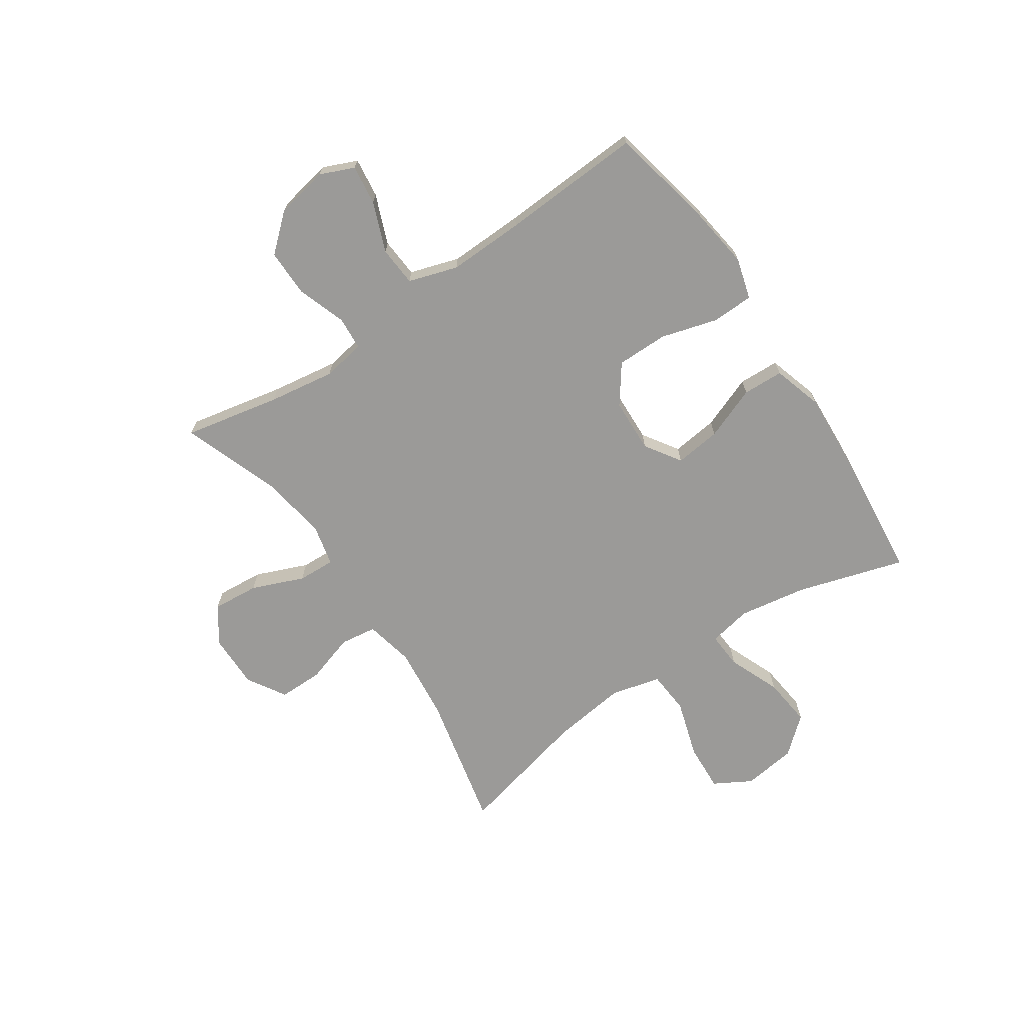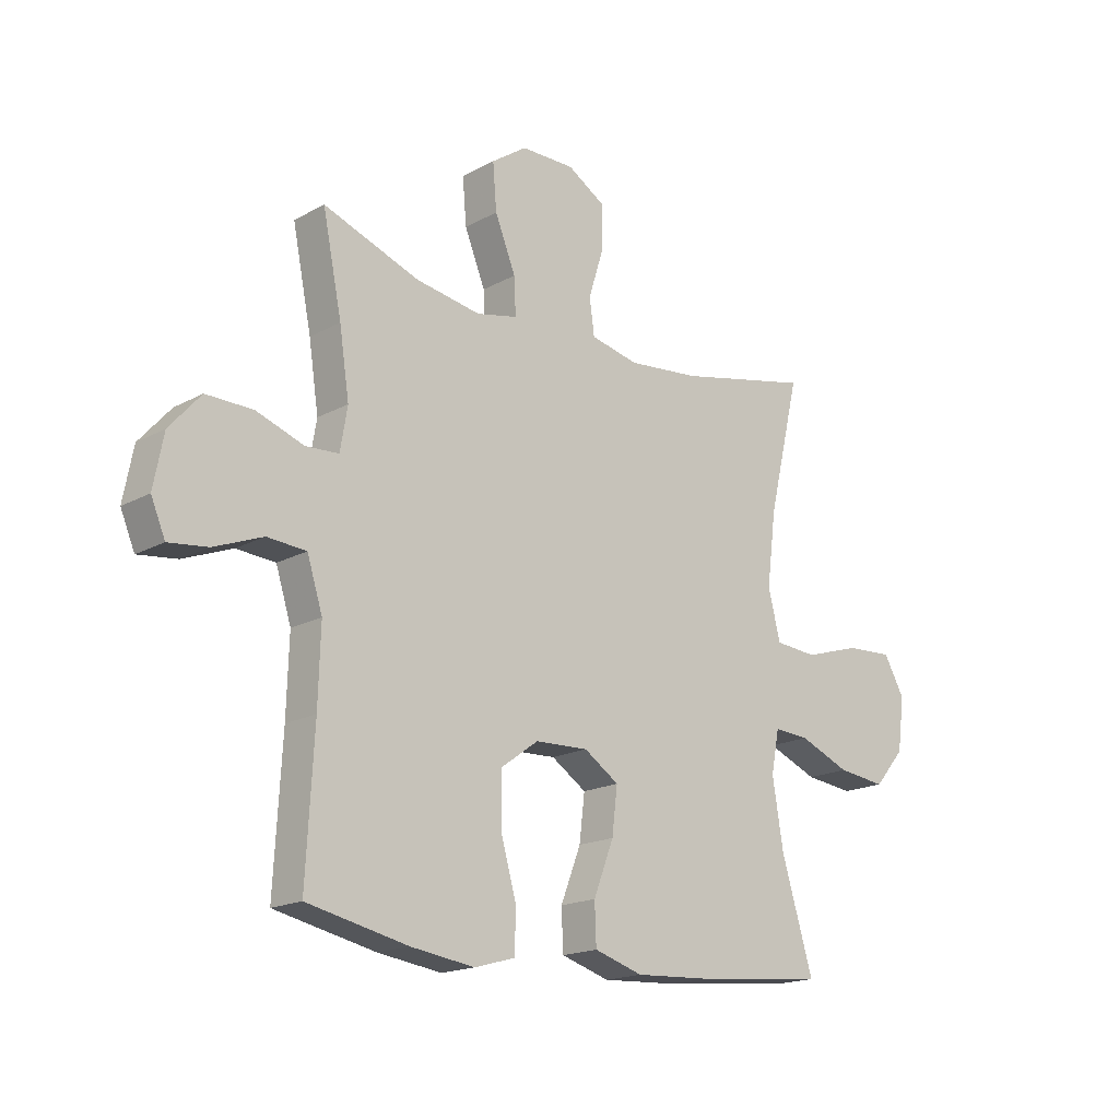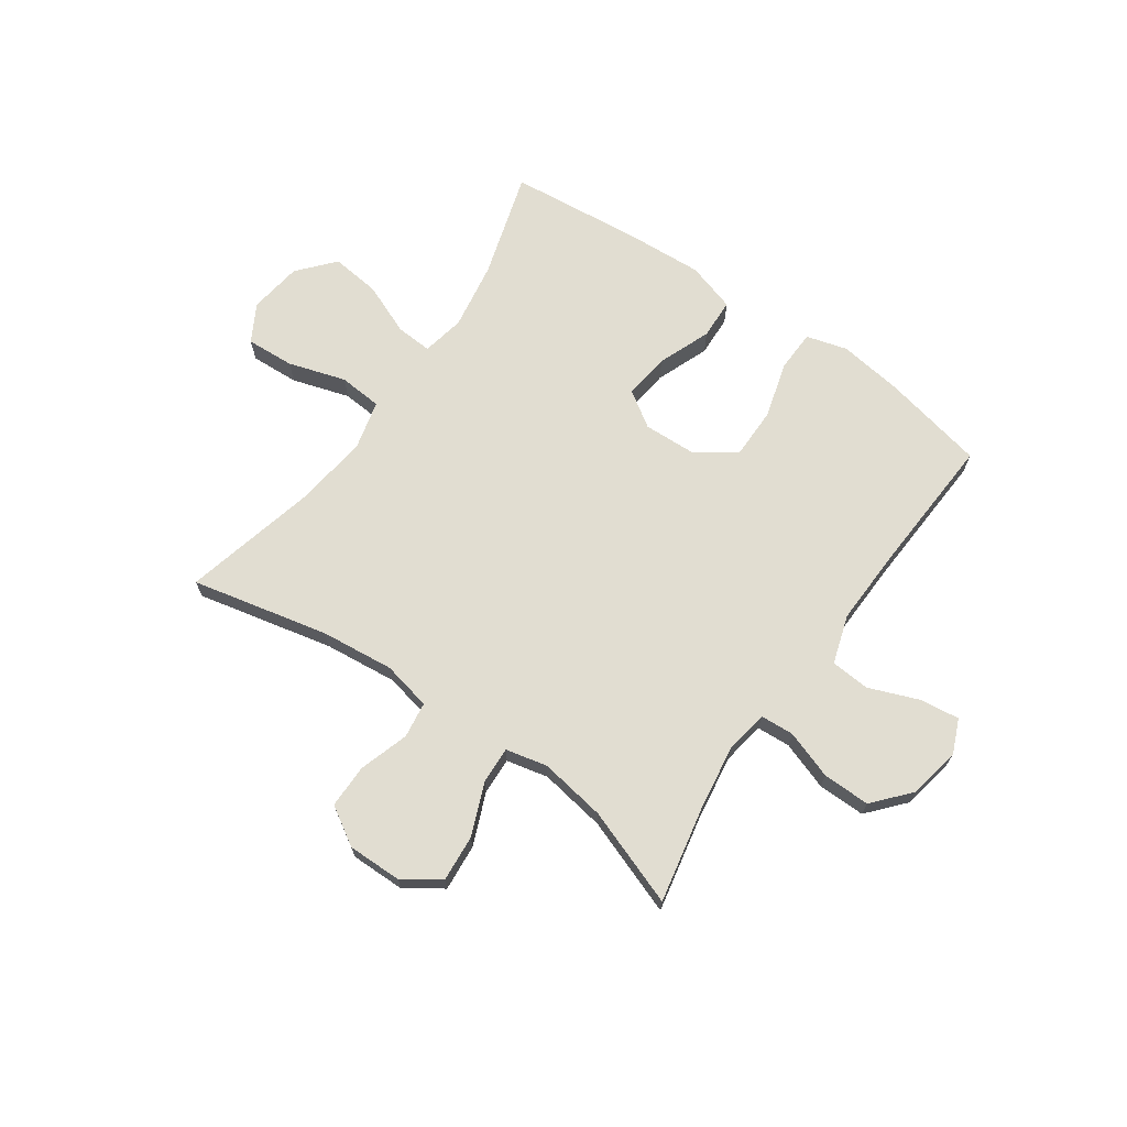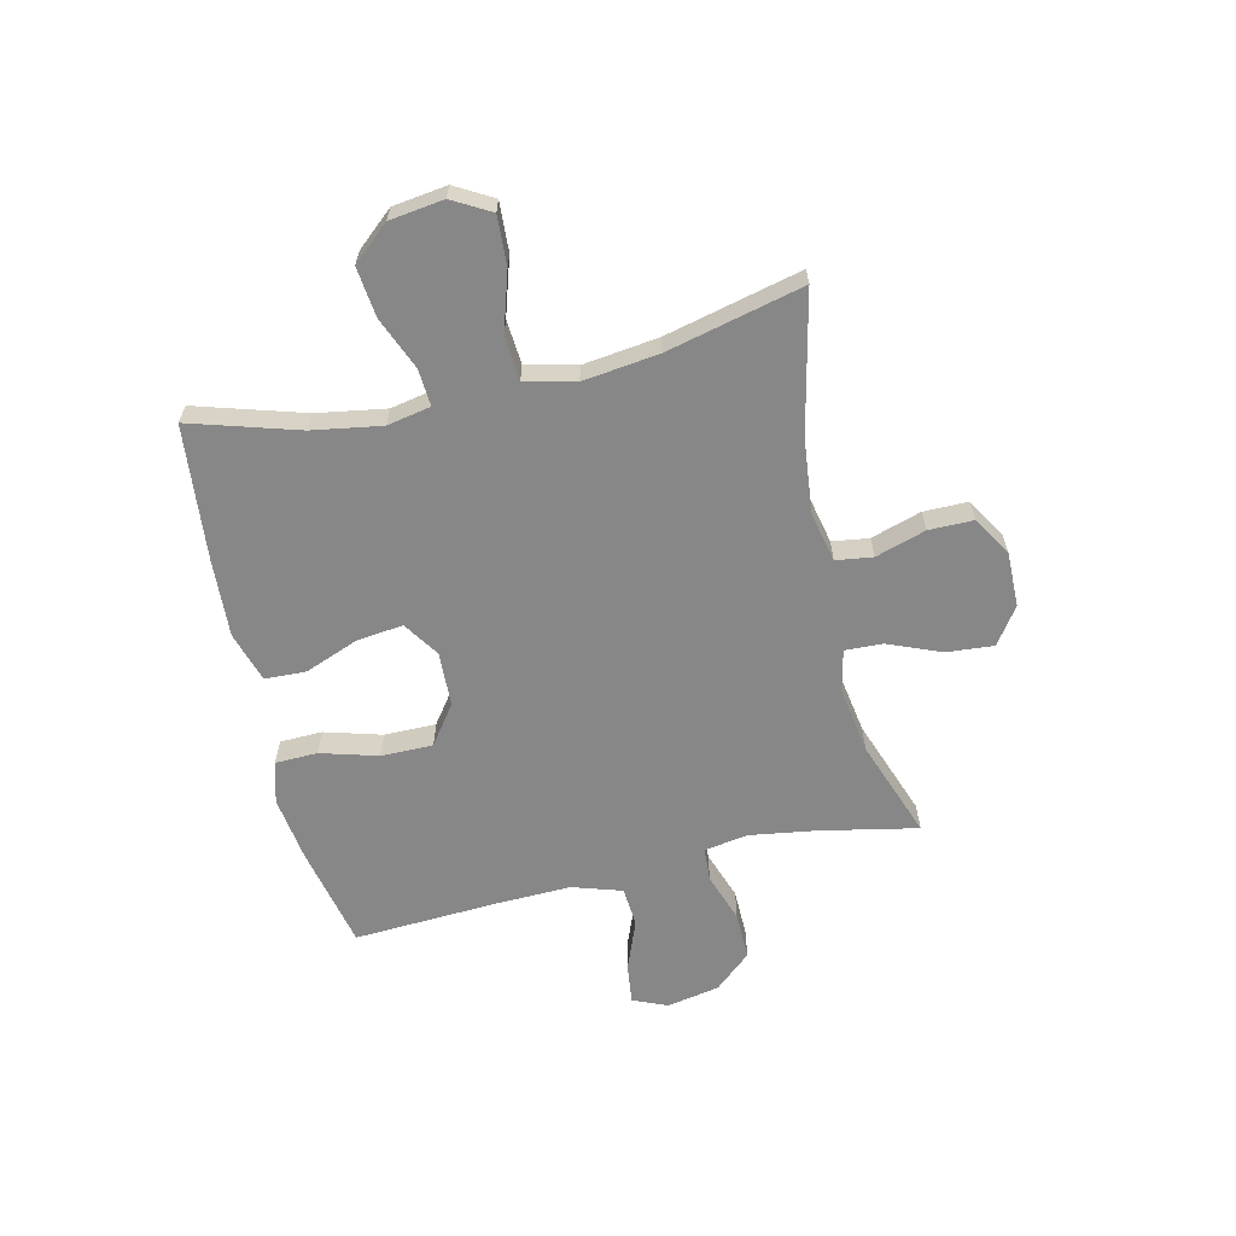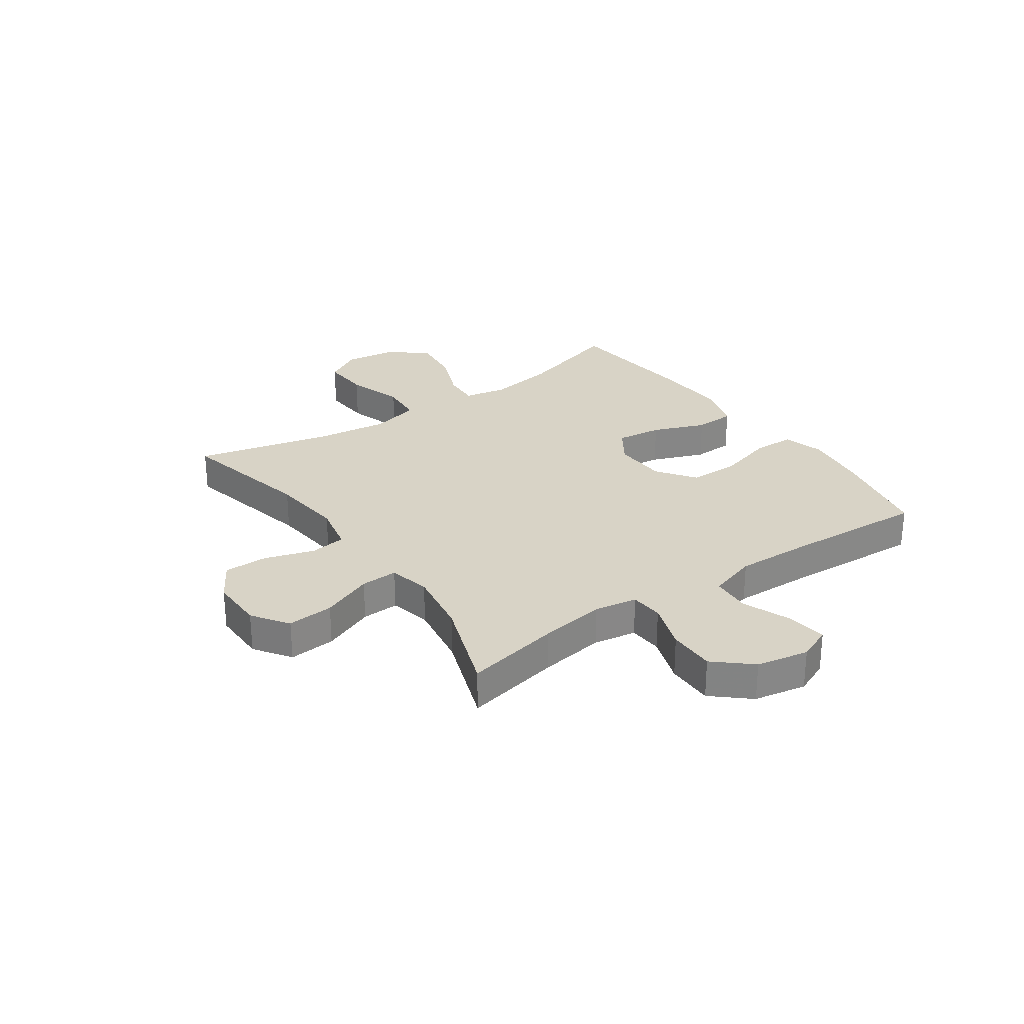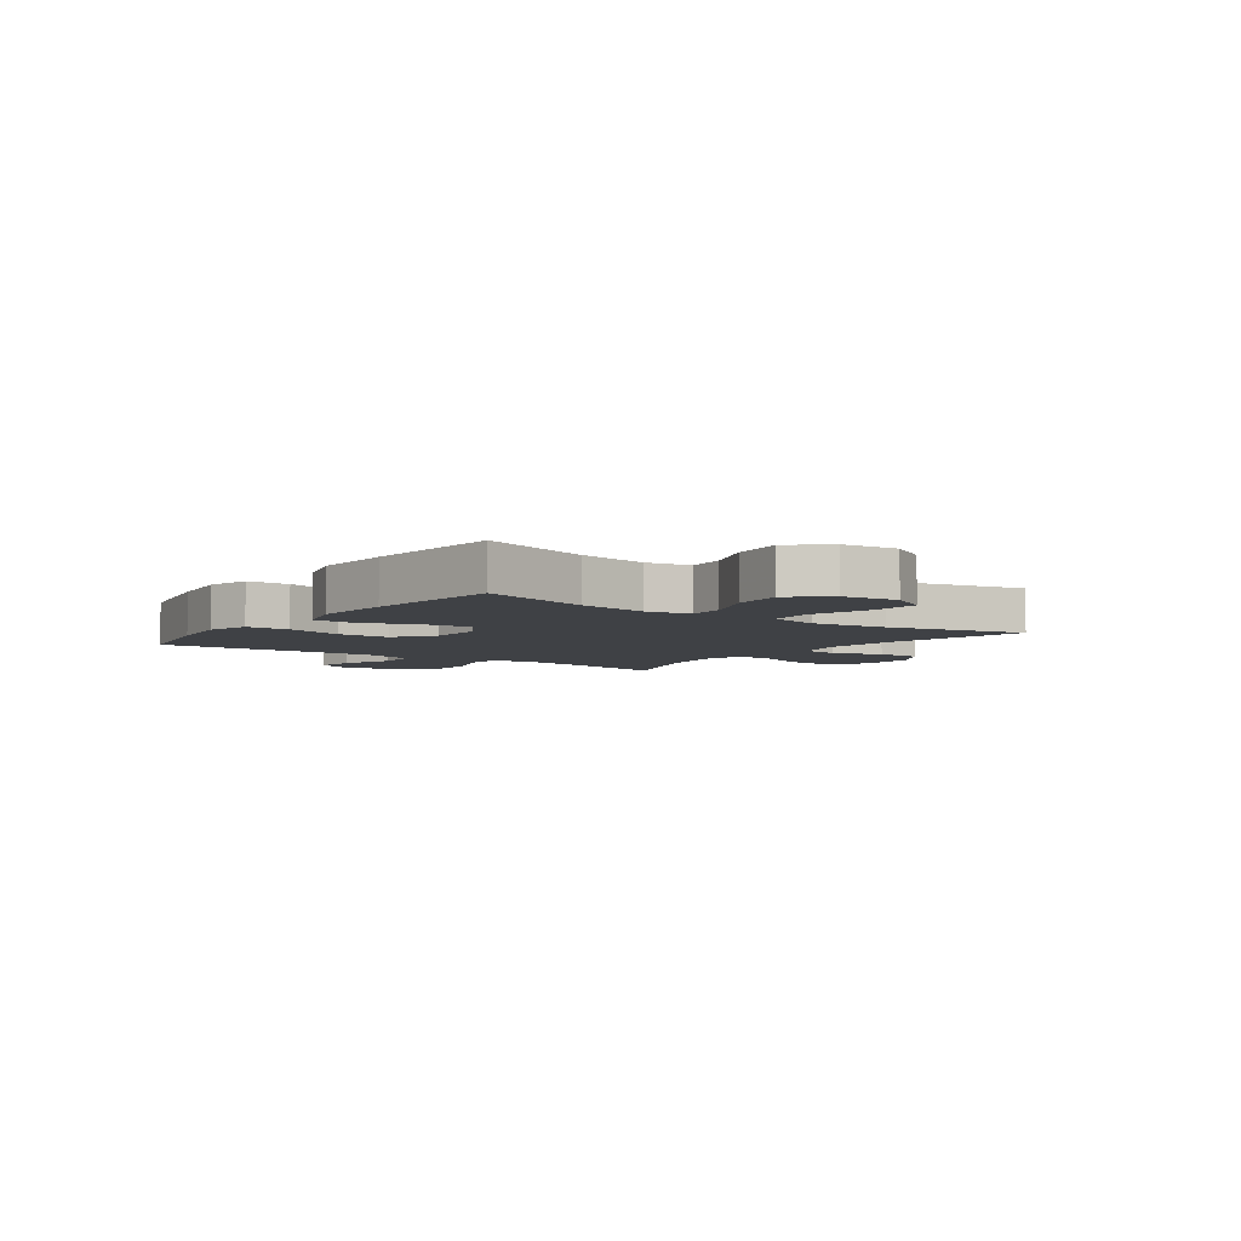
<metadata>
{"format":"obj","ext":"obj","renderer":"f3d","projection":"perspective","resolution":1024,"background":"white","views":[{"elev":-69.3,"azim":124.0,"up":"+Y"},{"elev":-17.8,"azim":136.8,"up":"+Z"},{"elev":68.8,"azim":35.0,"up":"+Y"},{"elev":-62.4,"azim":-76.9,"up":"+Y"},{"elev":28.1,"azim":55.1,"up":"+Y"},{"elev":-5.4,"azim":-126.0,"up":"+Y"}]}
</metadata>
<code>
v -0.5 0.07 0.5
v -0.254 0.07 0.445
v -0.122 0.07 0.431
v -0.034 0.07 0.45
v -0.025 0.07 0.515
v -0.053 0.07 0.604
v -0.053 0.07 0.683
v 0.016 0.07 0.725
v 0.114 0.07 0.724
v 0.179 0.07 0.679
v 0.172 0.07 0.595
v 0.134 0.07 0.502
v 0.131 0.07 0.435
v 0.206 0.07 0.418
v 0.325 0.07 0.437
v 0.5 0.07 0.5
v 0.465 0.07 0.328
v 0.447 0.07 0.209
v 0.46 0.07 0.132
v 0.52 0.07 0.128
v 0.607 0.07 0.158
v 0.692 0.07 0.159
v 0.749 0.07 0.094
v 0.767 0.07 0
v 0.741 0.07 -0.061
v 0.67 0.07 -0.052
v 0.581 0.07 -0.017
v 0.51 0.07 -0.022
v 0.482 0.07 -0.11
v 0.486 0.07 -0.246
v 0.5 0.07 -0.5
v 0.316 0.07 -0.539
v 0.2 0.07 -0.555
v 0.126 0.07 -0.534
v 0.124 0.07 -0.459
v 0.153 0.07 -0.358
v 0.153 0.07 -0.266
v 0.084 0.07 -0.216
v -0.013 0.07 -0.212
v -0.077 0.07 -0.254
v -0.067 0.07 -0.337
v -0.03 0.07 -0.432
v -0.033 0.07 -0.505
v -0.122 0.07 -0.532
v -0.259 0.07 -0.524
v -0.5 0.07 -0.5
v -0.442 0.07 -0.308
v -0.422 0.07 -0.186
v -0.437 0.07 -0.109
v -0.502 0.07 -0.113
v -0.595 0.07 -0.151
v -0.684 0.07 -0.161
v -0.74 0.07 -0.096
v -0.753 0.07 0
v -0.715 0.07 0.067
v -0.628 0.07 0.062
v -0.525 0.07 0.03
v -0.447 0.07 0.036
v -0.425 0.07 0.125
v -0.442 0.07 0.259
v -0.5 0 0.5
v -0.254 0 0.445
v -0.122 0 0.431
v -0.034 0 0.45
v -0.025 0 0.515
v -0.053 0 0.604
v -0.053 0 0.683
v 0.016 0 0.725
v 0.114 0 0.724
v 0.179 0 0.679
v 0.172 0 0.595
v 0.134 0 0.502
v 0.131 0 0.435
v 0.206 0 0.418
v 0.325 0 0.437
v 0.5 0 0.5
v 0.465 0 0.328
v 0.447 0 0.209
v 0.46 0 0.132
v 0.52 0 0.128
v 0.607 0 0.158
v 0.692 0 0.159
v 0.749 0 0.094
v 0.767 0 0
v 0.741 0 -0.061
v 0.67 0 -0.052
v 0.581 0 -0.017
v 0.51 0 -0.022
v 0.482 0 -0.11
v 0.486 0 -0.246
v 0.5 0 -0.5
v 0.316 0 -0.539
v 0.2 0 -0.555
v 0.126 0 -0.534
v 0.124 0 -0.459
v 0.153 0 -0.358
v 0.153 0 -0.266
v 0.084 0 -0.216
v -0.013 0 -0.212
v -0.077 0 -0.254
v -0.067 0 -0.337
v -0.03 0 -0.432
v -0.033 0 -0.505
v -0.122 0 -0.532
v -0.259 0 -0.524
v -0.5 0 -0.5
v -0.442 0 -0.308
v -0.422 0 -0.186
v -0.437 0 -0.109
v -0.502 0 -0.113
v -0.595 0 -0.151
v -0.684 0 -0.161
v -0.74 0 -0.096
v -0.753 0 0
v -0.715 0 0.067
v -0.628 0 0.062
v -0.525 0 0.03
v -0.447 0 0.036
v -0.425 0 0.125
v -0.442 0 0.259
f 54 55 56 57
f 54 57 58
f 53 54 58
f 50 51 52 53
f 49 50 53 58
f 48 49 58 59
f 44 45 46 47
f 44 47 48
f 41 42 43 44
f 40 41 44 48
f 39 40 48 59
f 33 34 35 36
f 33 36 37
f 30 31 32 33
f 29 30 33 37
f 28 29 37 38
f 24 25 26 27
f 24 27 28
f 23 24 28
f 20 21 22 23
f 19 20 23 28
f 15 16 17
f 14 15 17 18
f 13 14 18 19
f 9 10 11 12
f 9 12 13
f 8 9 13
f 5 6 7 8
f 4 5 8 13
f 3 4 13 19
f 60 1 2
f 38 39 59 60
f 19 28 38 60
f 2 3 19 60
f 117 116 115 114
f 118 117 114
f 118 114 113
f 113 112 111 110
f 118 113 110 109
f 119 118 109 108
f 107 106 105 104
f 108 107 104
f 104 103 102 101
f 108 104 101 100
f 119 108 100 99
f 96 95 94 93
f 97 96 93
f 93 92 91 90
f 97 93 90 89
f 98 97 89 88
f 87 86 85 84
f 88 87 84
f 88 84 83
f 83 82 81 80
f 88 83 80 79
f 77 76 75
f 78 77 75 74
f 79 78 74 73
f 72 71 70 69
f 73 72 69
f 73 69 68
f 68 67 66 65
f 73 68 65 64
f 79 73 64 63
f 62 61 120
f 120 119 99 98
f 120 98 88 79
f 120 79 63 62
f 1 61 62 2
f 2 62 63 3
f 3 63 64 4
f 4 64 65 5
f 5 65 66 6
f 6 66 67 7
f 7 67 68 8
f 8 68 69 9
f 9 69 70 10
f 10 70 71 11
f 11 71 72 12
f 12 72 73 13
f 13 73 74 14
f 14 74 75 15
f 15 75 76 16
f 16 76 77 17
f 17 77 78 18
f 18 78 79 19
f 19 79 80 20
f 20 80 81 21
f 21 81 82 22
f 22 82 83 23
f 23 83 84 24
f 24 84 85 25
f 25 85 86 26
f 26 86 87 27
f 27 87 88 28
f 28 88 89 29
f 29 89 90 30
f 30 90 91 31
f 31 91 92 32
f 32 92 93 33
f 33 93 94 34
f 34 94 95 35
f 35 95 96 36
f 36 96 97 37
f 37 97 98 38
f 38 98 99 39
f 39 99 100 40
f 40 100 101 41
f 41 101 102 42
f 42 102 103 43
f 43 103 104 44
f 44 104 105 45
f 45 105 106 46
f 46 106 107 47
f 47 107 108 48
f 48 108 109 49
f 49 109 110 50
f 50 110 111 51
f 51 111 112 52
f 52 112 113 53
f 53 113 114 54
f 54 114 115 55
f 55 115 116 56
f 56 116 117 57
f 57 117 118 58
f 58 118 119 59
f 59 119 120 60
f 60 120 61 1

</code>
